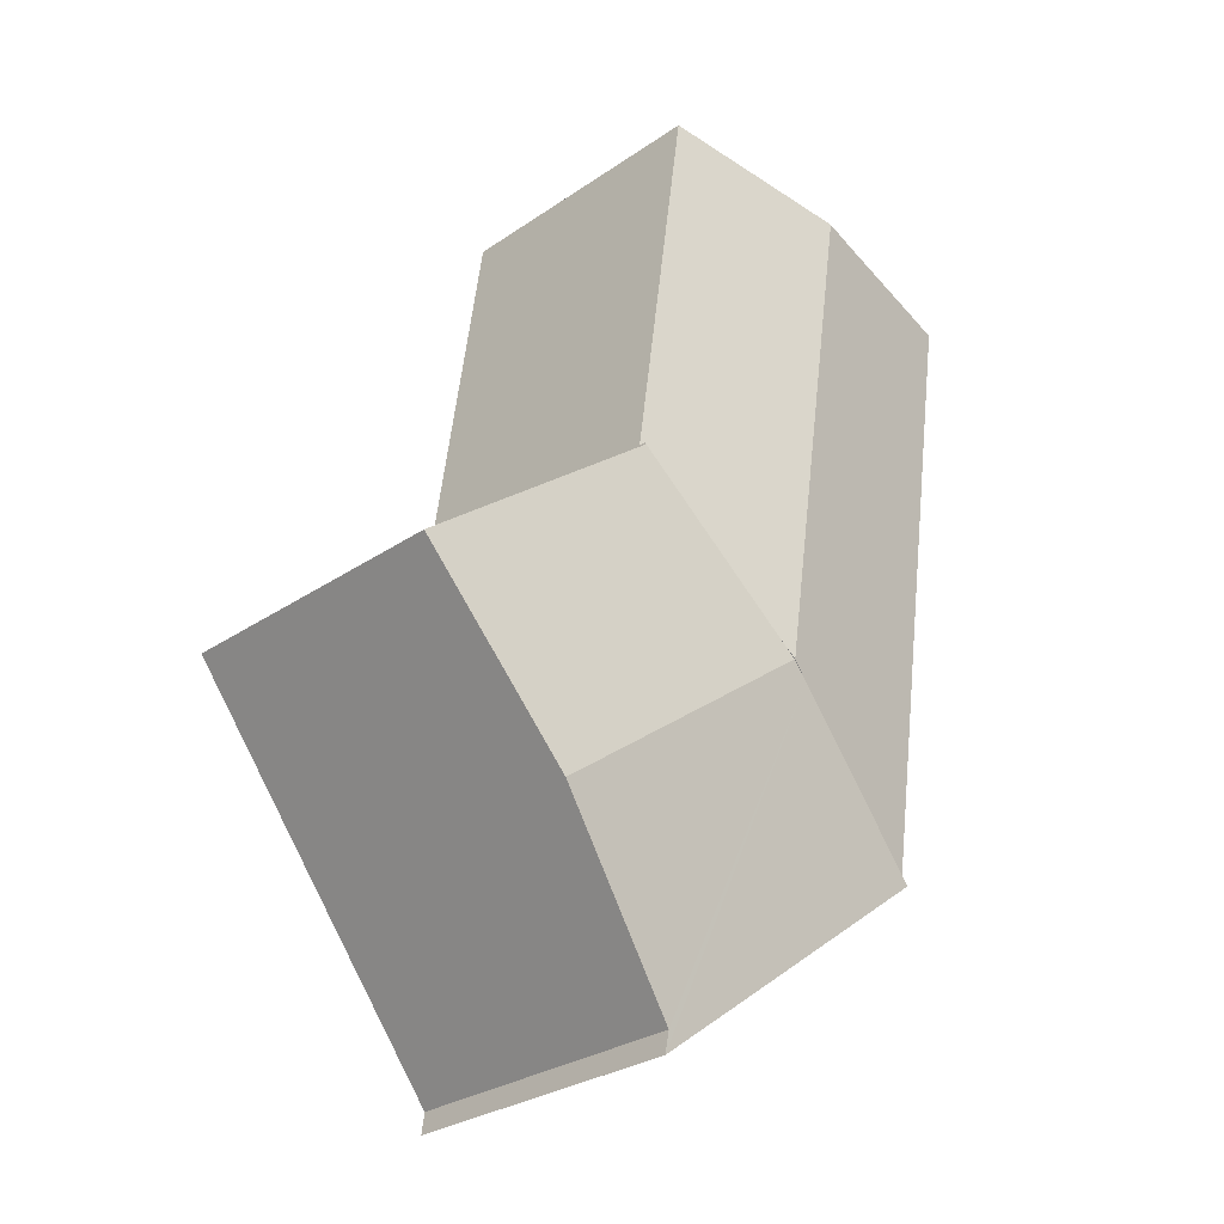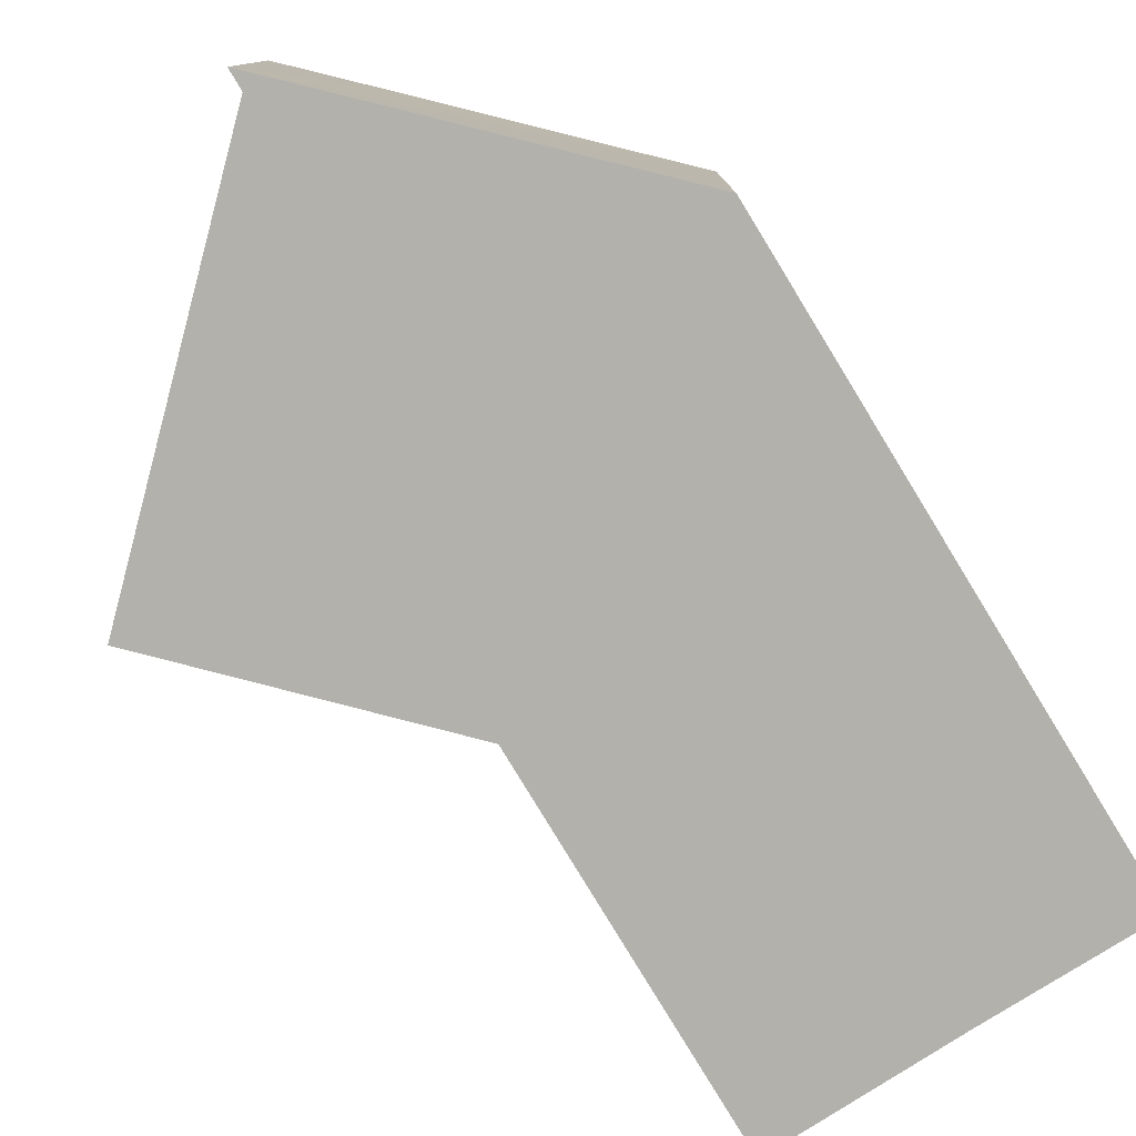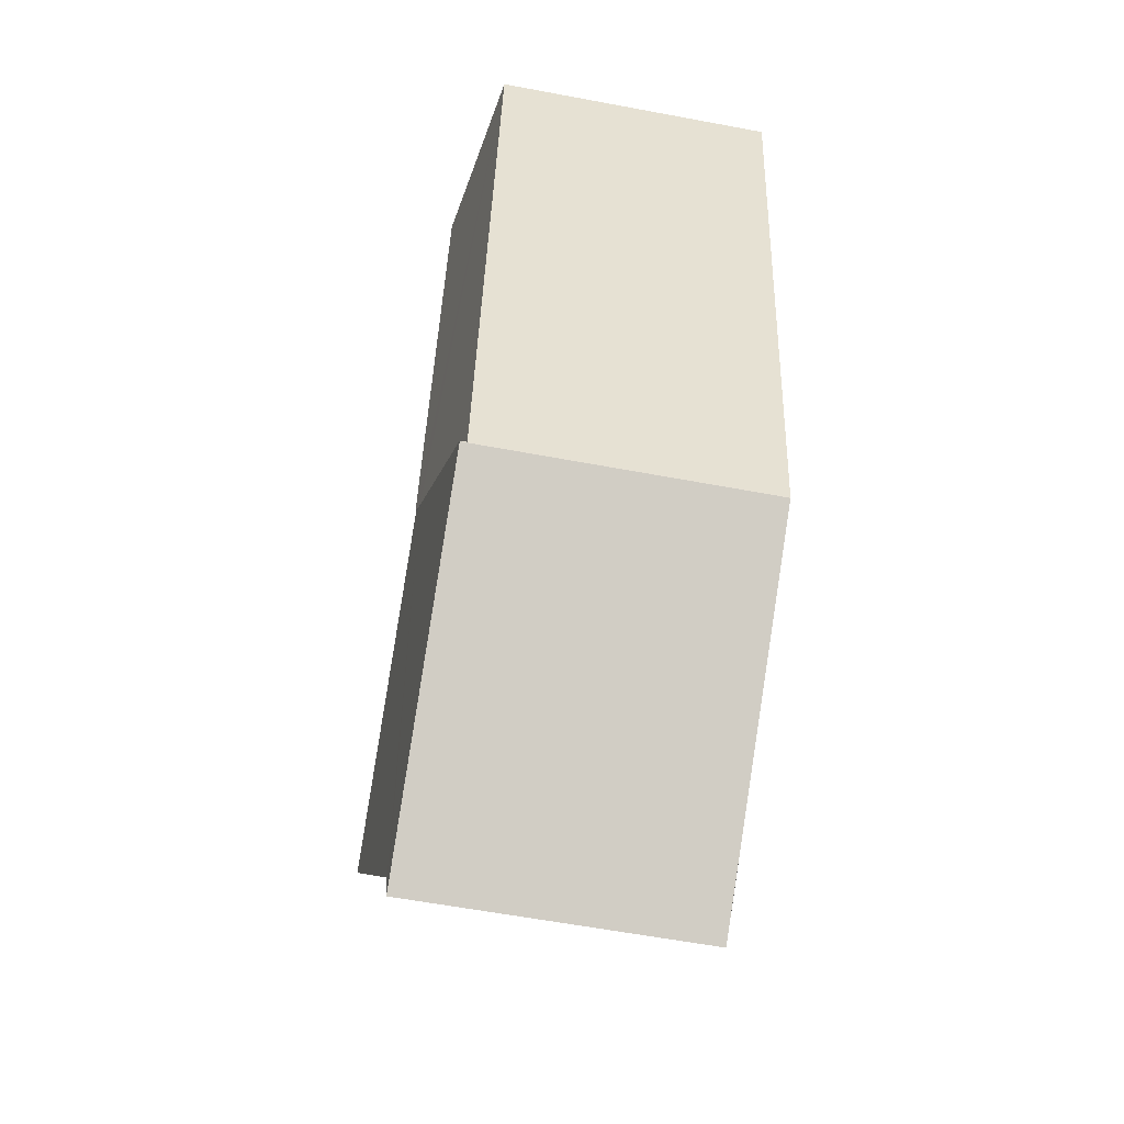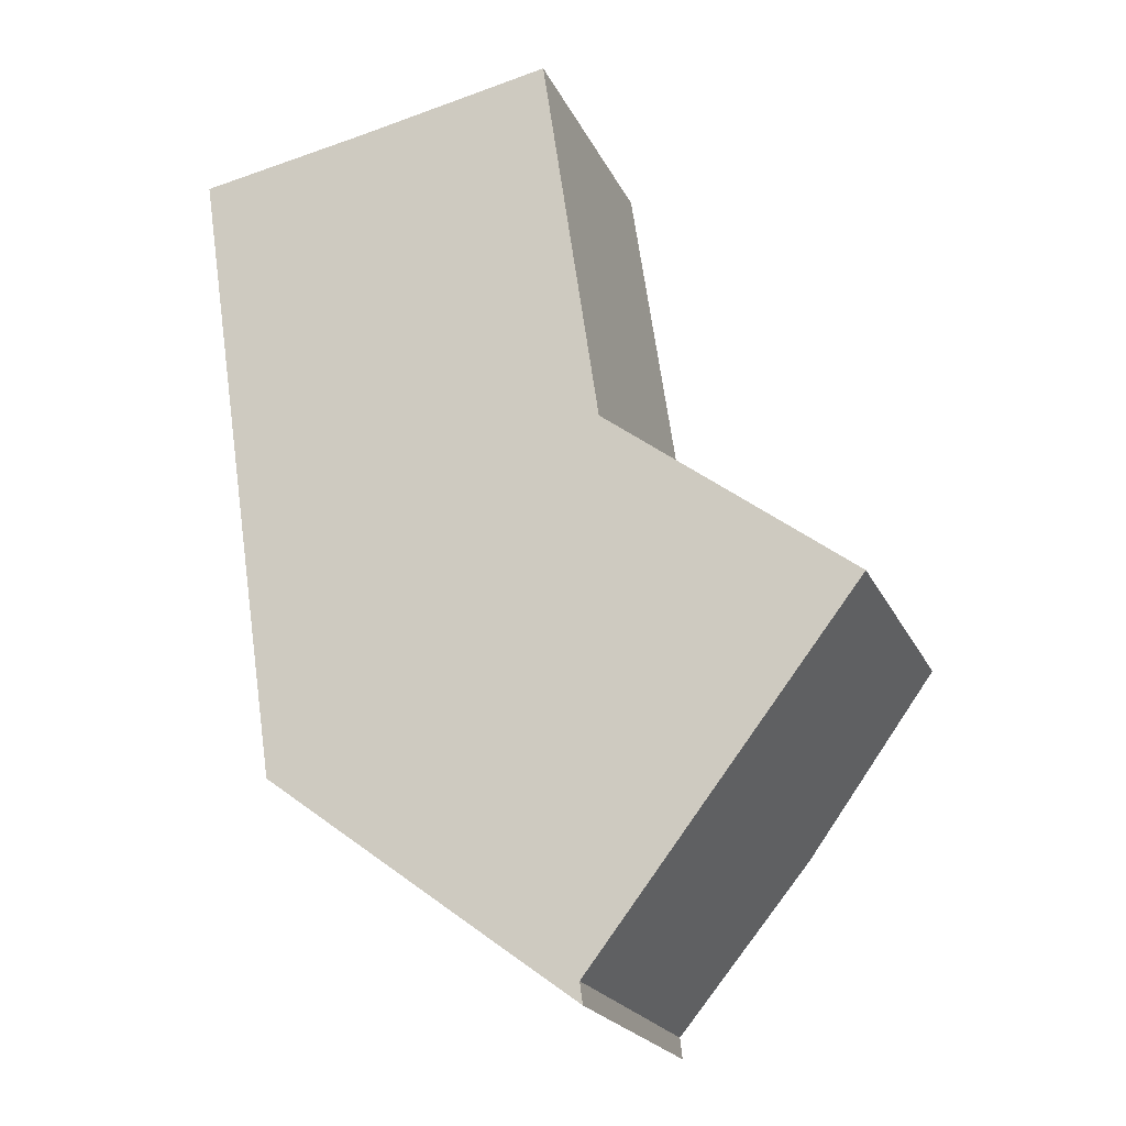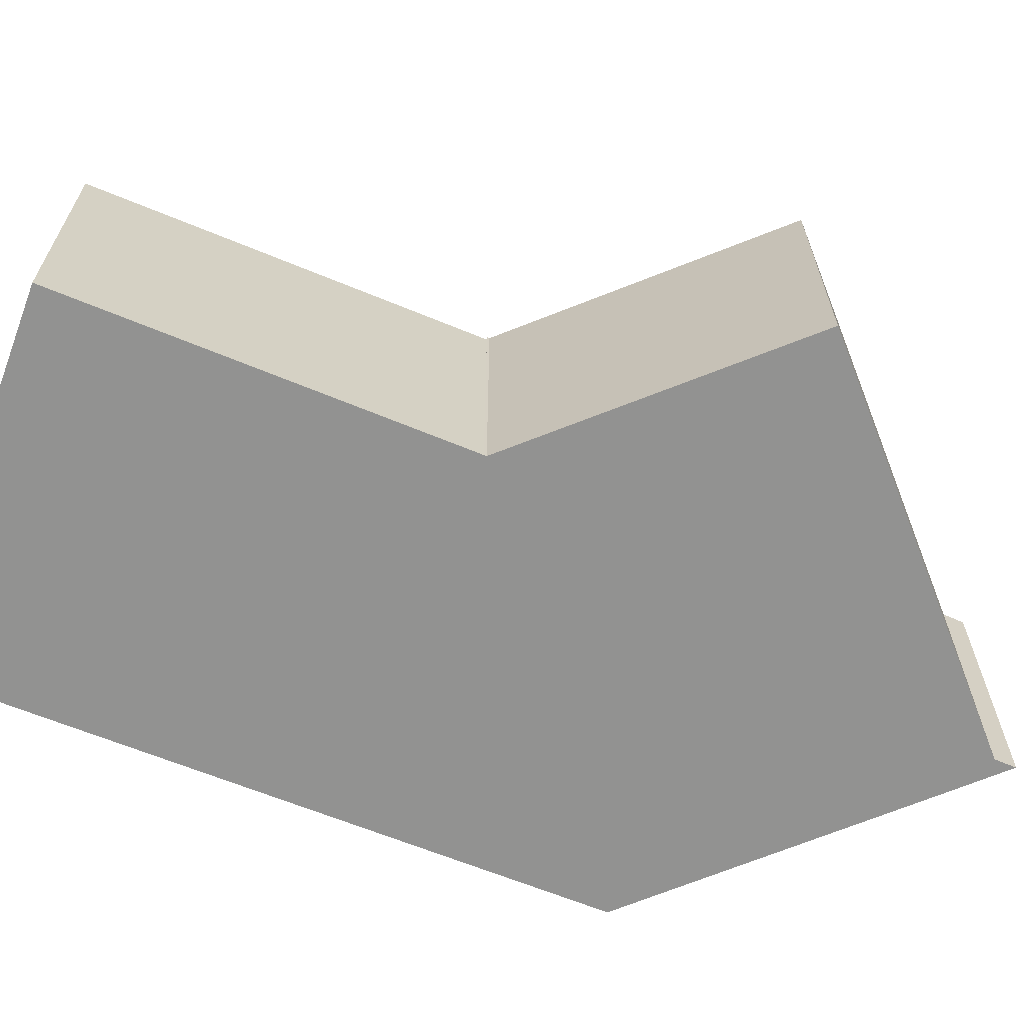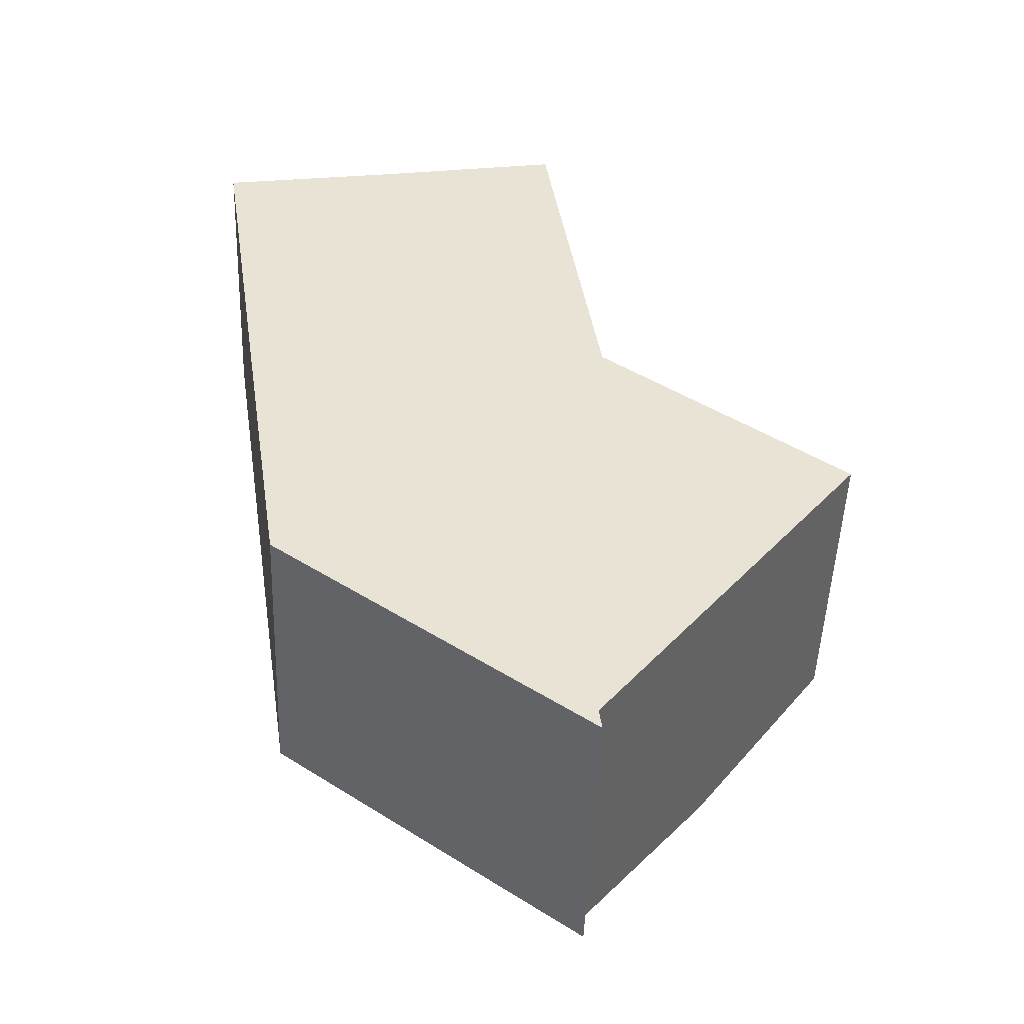
<metadata>
{"format":"obj","ext":"obj","renderer":"f3d","projection":"perspective","resolution":1024,"background":"white","views":[{"elev":-28.8,"azim":135.6,"up":"+Z"},{"elev":-78.9,"azim":-157.2,"up":"+Y"},{"elev":-59.9,"azim":-100.9,"up":"+Z"},{"elev":-21.5,"azim":19.8,"up":"+Z"},{"elev":-66.3,"azim":59.3,"up":"+Y"},{"elev":-49.7,"azim":-2.1,"up":"+Z"}]}
</metadata>
<code>
v  7.829 8.616 -13.21
v  15.08 8.67 -19.37
v  7.383 8.67 -13.65
v  12.01 8.113 -9.21
v  11.99 8.108 -9.137
v  18.88 8.124 -14.48
v  2.789 8.111 -18.15
v  9.324 8.108 -23.04
v  2.794 8.109 -18.18
v  6.937 8.616 -14.09
v  11.51 8.109 -24.65
v  11.43 8.146 -24.06
v  12.01 5.64e-16 -9.21
v  11.99 5.595e-16 -9.137
v  11.43 1.473e-15 -24.06
v  11.51 1.51e-15 -24.65
v  18.88 8.865e-16 -14.48
v  15.08 1.186e-15 -19.37
v  2.794 1.113e-15 -18.18
v  9.324 1.411e-15 -23.04
v  2.789 1.111e-15 -18.15
v  6.937 8.626e-16 -14.09
v  7.829 8.092e-16 -13.21
v  7.383 8.359e-16 -13.65
v  5.152 8.69 0.861
v  7.383 8.69 -13.65
v  11.99 7.922 -9.137
v  10.75 7.91 -0.544
v  10.39 7.91 1.81
v  10.41 7.907 1.814
v  6.133 8.544 1.039
v  0 7.925 4.853e-16
v  2.789 7.925 -18.15
v  4.144 8.54 0.679
v  4.883 8.65 0.812
v  10.41 -1.111e-16 1.814
v  6.133 -6.362e-17 1.039
v  5.152 -5.272e-17 0.861
v  4.883 -4.972e-17 0.812
v  10.39 -1.108e-16 1.81
v  0 0 0
v  4.144 -4.158e-17 0.679
v  10.75 3.331e-17 -0.544
g defaultobject
f 1 2 3
f 2 1 4
f 4 1 5
f 6 2 4
f 7 8 9
f 8 7 10
f 8 10 11
f 11 10 12
f 12 10 2
f 2 10 3
f 5 13 4
f 13 5 14
f 15 11 12
f 11 15 16
f 4 17 6
f 17 4 13
f 17 2 6
f 2 17 12
f 12 17 18
f 12 18 15
f 16 8 11
f 8 16 9
f 9 16 19
f 19 16 20
f 9 21 7
f 21 9 19
f 21 10 7
f 10 21 3
f 3 21 1
f 1 21 5
f 5 21 22
f 5 22 14
f 14 22 23
f 23 22 24
f 17 13 18
f 20 21 19
f 21 20 22
f 22 20 16
f 22 16 15
f 22 15 18
f 22 18 24
f 24 18 23
f 23 18 13
f 23 13 14
f 25 1 26
f 1 25 27
f 27 25 28
f 28 25 29
f 28 29 30
f 29 25 31
f 32 10 33
f 10 32 26
f 26 32 34
f 26 34 35
f 26 35 25
f 29 36 30
f 36 29 31
f 36 31 25
f 36 25 35
f 36 35 37
f 37 35 38
f 38 35 39
f 36 37 40
f 41 34 32
f 34 41 35
f 35 41 39
f 39 41 42
f 36 28 30
f 28 36 27
f 27 36 14
f 14 36 43
f 14 1 27
f 1 14 26
f 26 14 10
f 10 14 33
f 33 14 23
f 33 23 22
f 33 22 21
f 22 23 24
f 21 32 33
f 32 21 41
f 43 23 14
f 23 43 24
f 24 43 36
f 24 36 22
f 22 36 21
f 21 36 40
f 21 40 37
f 21 37 39
f 21 39 42
f 21 42 41
f 39 37 38

</code>
